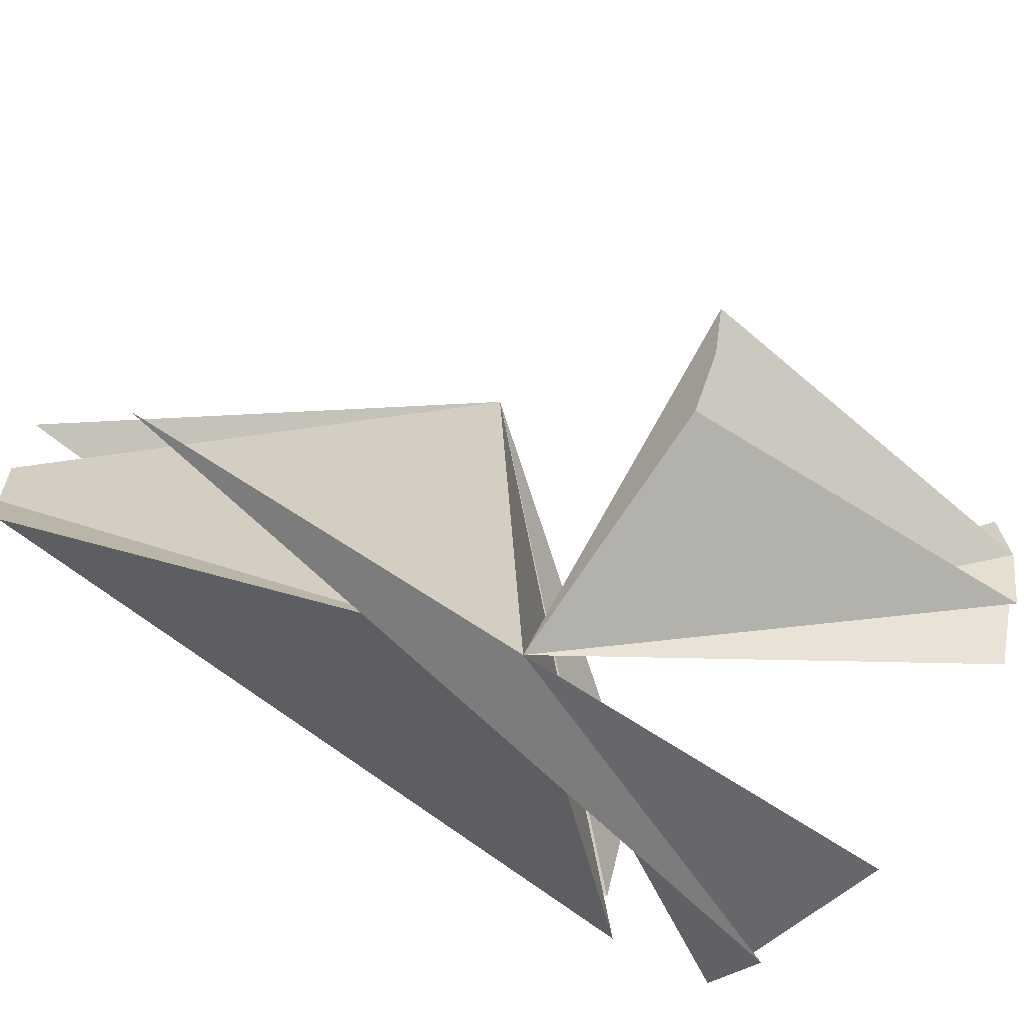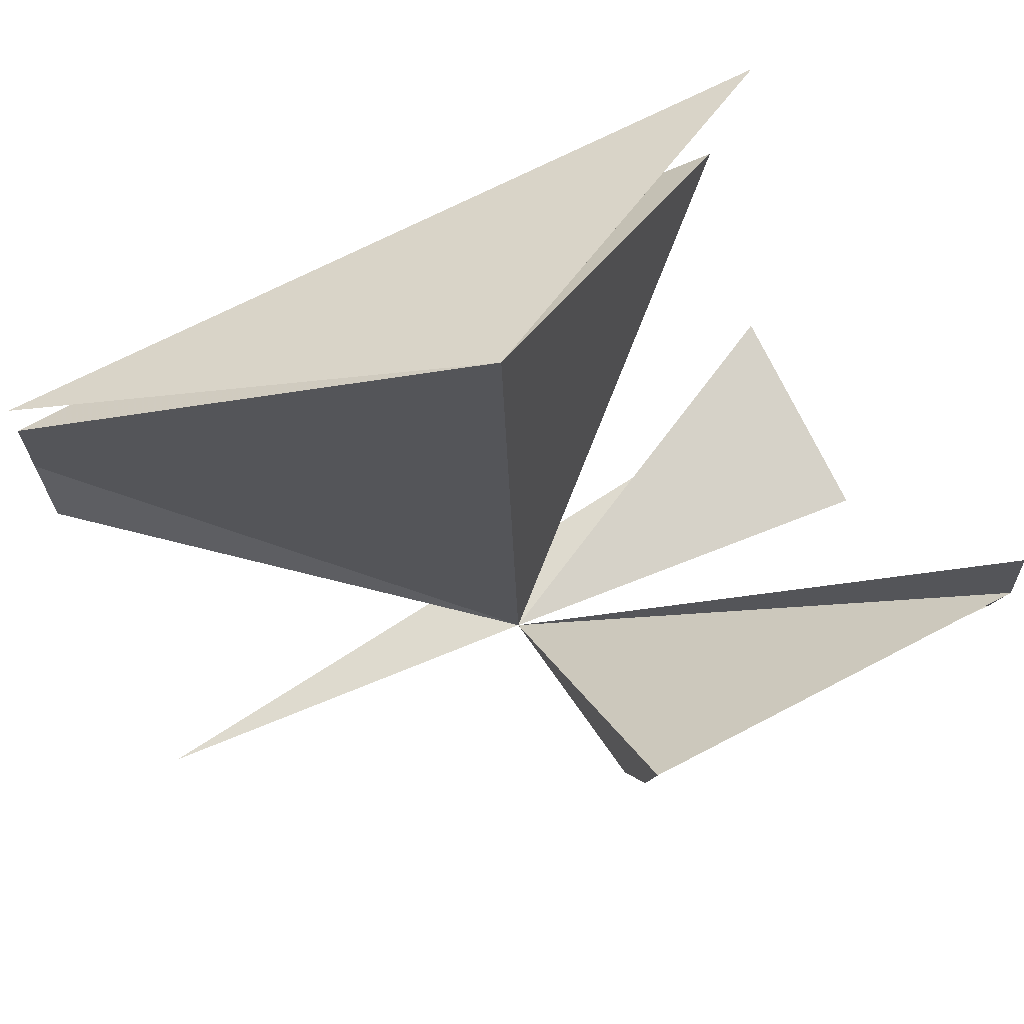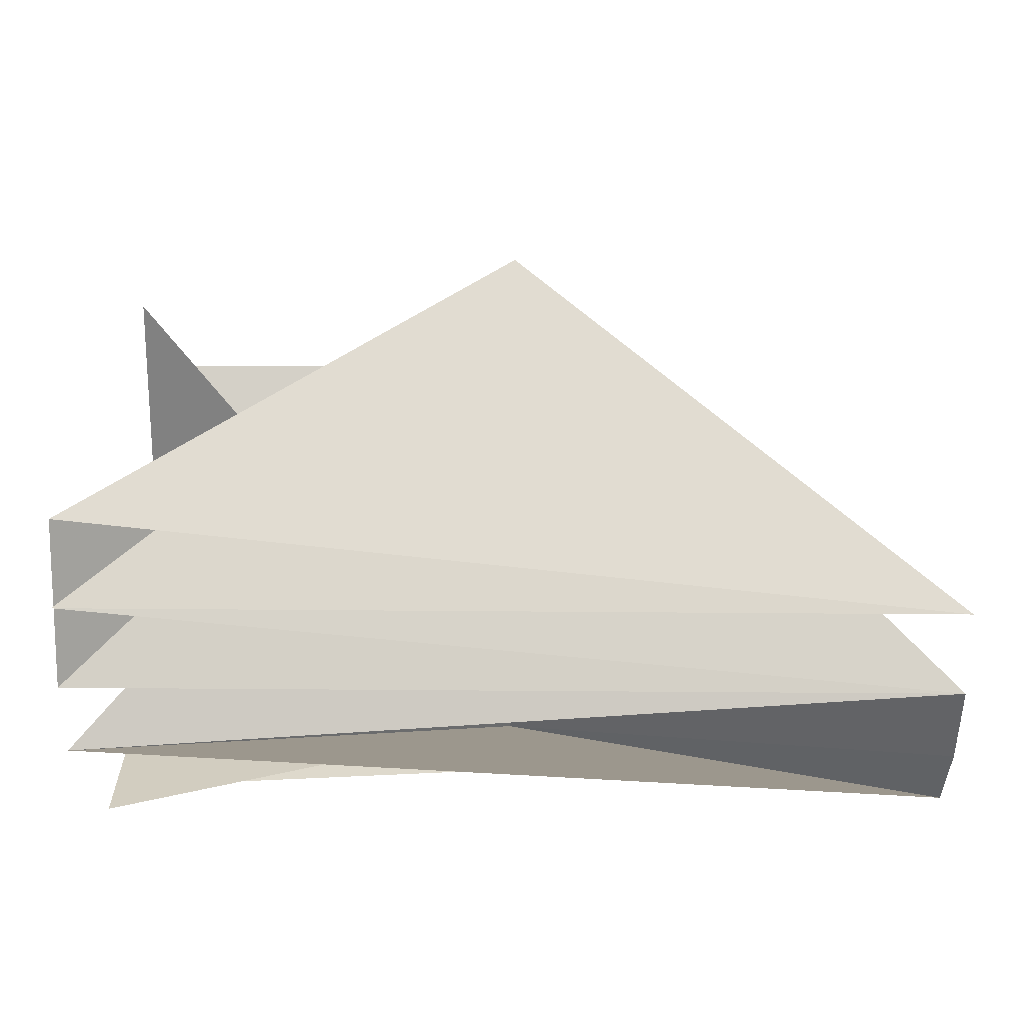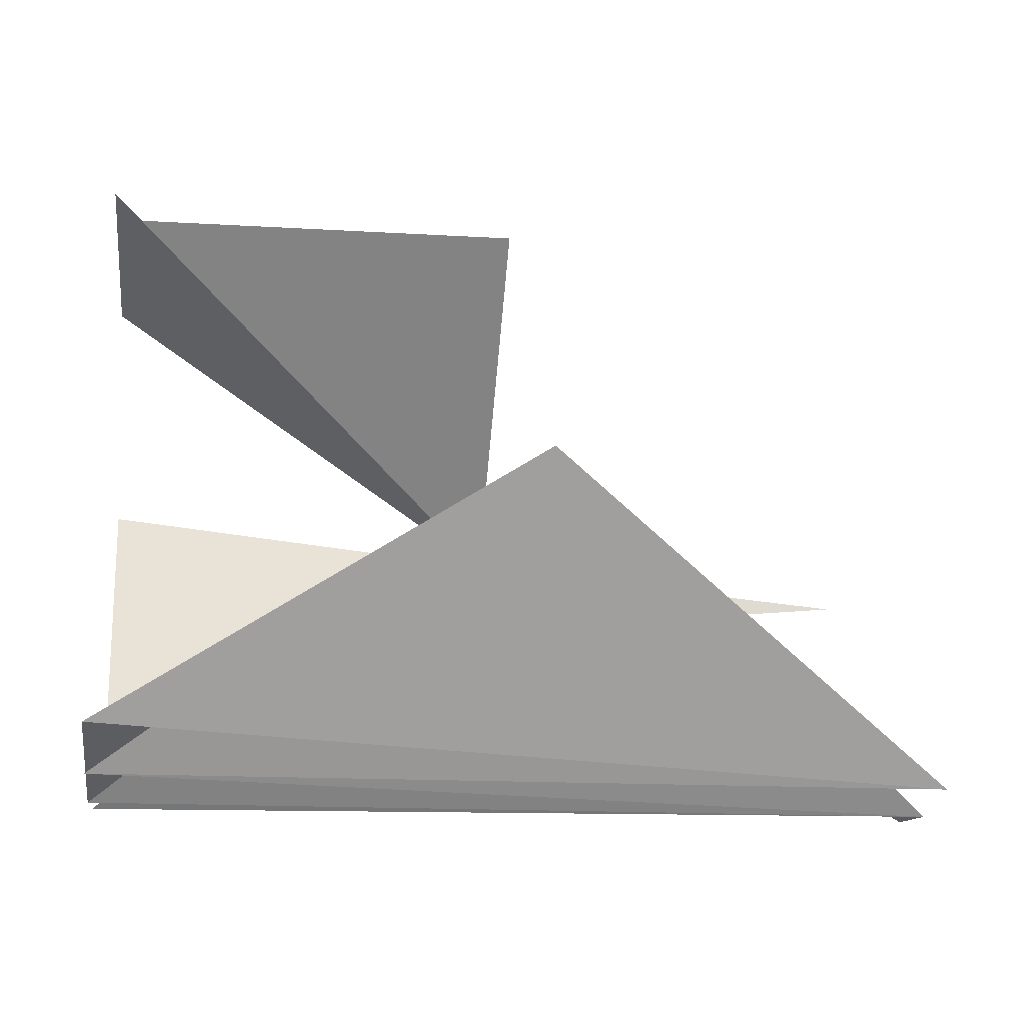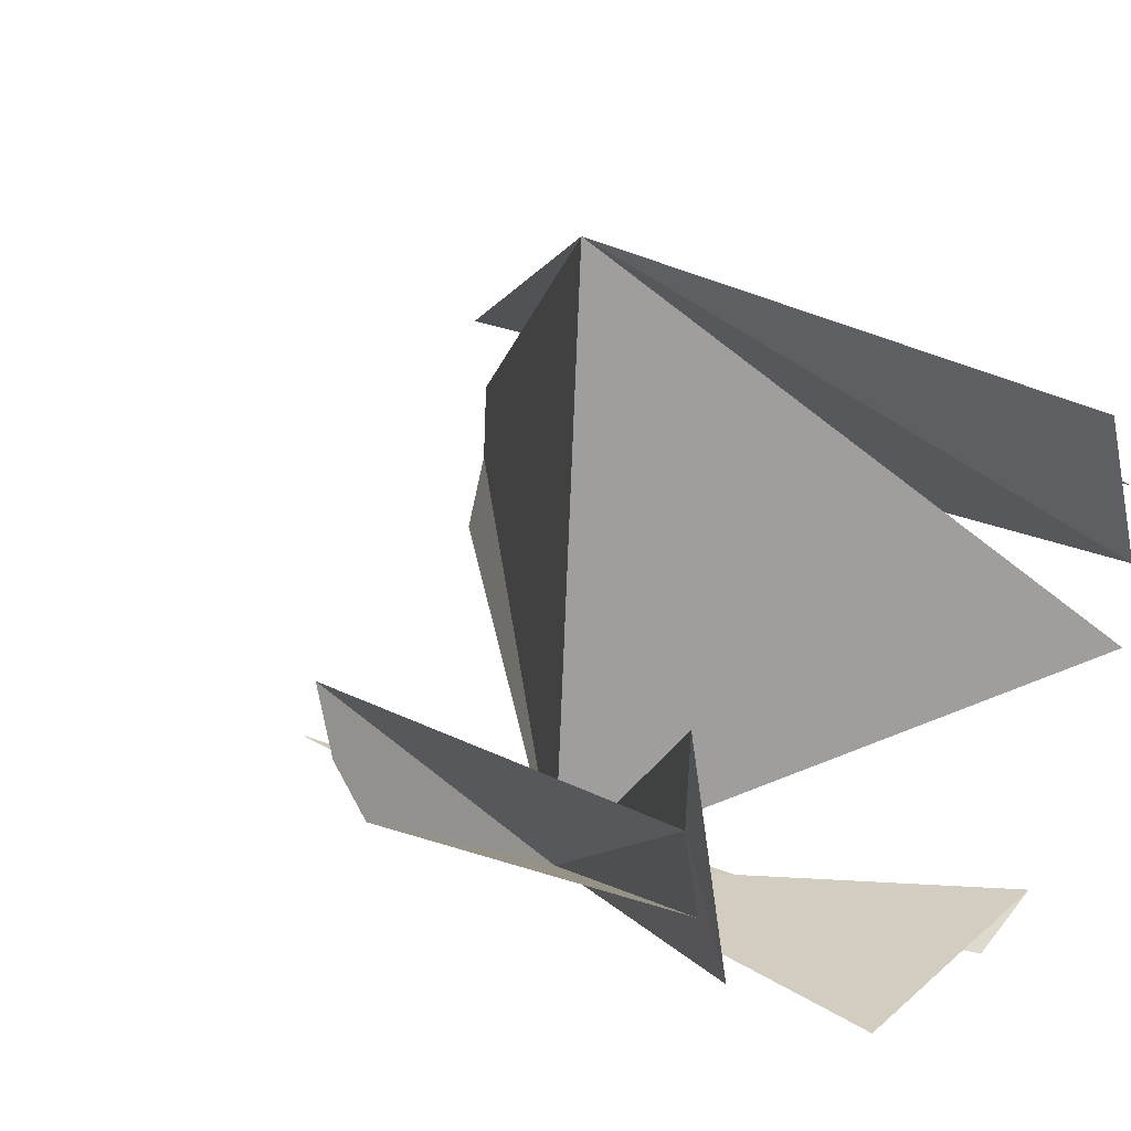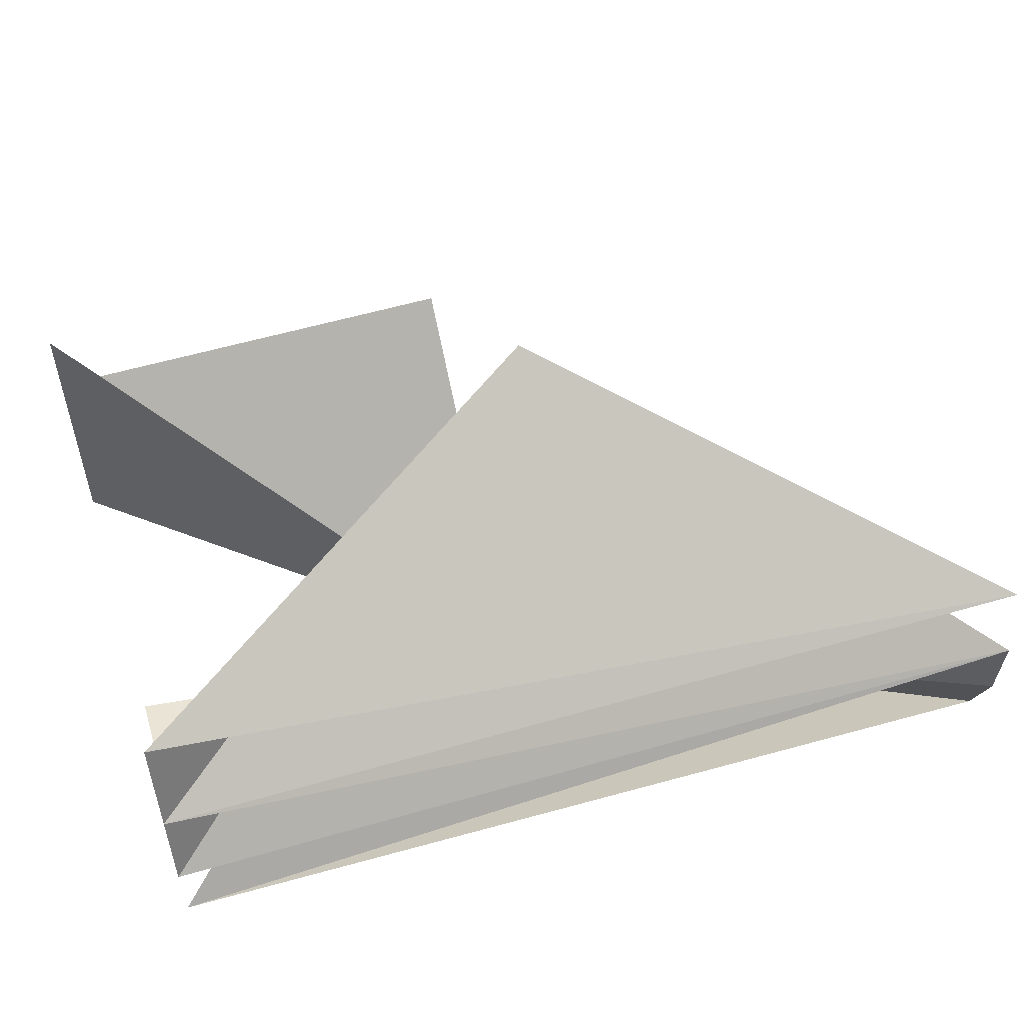
<metadata>
{"format":"obj","ext":"obj","renderer":"f3d","projection":"perspective","resolution":1024,"background":"white","views":[{"elev":-62.8,"azim":138.9,"up":"+Z"},{"elev":67.4,"azim":152.2,"up":"+Z"},{"elev":-54.0,"azim":-0.5,"up":"+Y"},{"elev":-15.1,"azim":-7.3,"up":"+Y"},{"elev":20.4,"azim":-136.7,"up":"+Z"},{"elev":56.9,"azim":-16.8,"up":"+Z"}]}
</metadata>
<code>
v -1 -0.7086 0.2456
v -1 -0.7365 -0.1416
v -1 -0.7481 0.05383
v -1 -0.6748 -0.3274
v -1 -0.6209 0.4206
v -1 -0.567 -0.4909
v -1 -0.4909 0.567
v -1 -0.4206 -0.6209
v -1 -0.3274 0.6748
v -1 -0.2456 -0.7086
v -1 -0.1416 0.7365
v -1 -0.05383 -0.7481
v -1 0.05383 0.7481
v -1 0.1416 -0.7365
v -1 0.2456 0.7086
v -1 0.3274 -0.6748
v -1 0.4206 0.6209
v -1 0.4909 -0.567
v -1 0.567 0.4909
v -1 0.6209 -0.4206
v -1 0.6748 0.3274
v -1 0.7086 -0.2456
v -1 0.7365 0.1416
v -1 0.7481 -0.05383
v 1 -0.7365 -0.1416
v 1 -0.7086 0.2456
v 1 -0.7481 0.05383
v 1 -0.6748 -0.3274
v 1 -0.6209 0.4206
v 1 -0.567 -0.4909
v 1 -0.4909 0.567
v 1 -0.4206 -0.6209
v 1 -0.3274 0.6748
v 1 -0.2456 -0.7086
v 1 -0.1416 0.7365
v 1 -0.05383 -0.7481
v 1 -0.0503 0.7419
v 1 0.03749 -0.7427
v 0 -0.0503 0.7419
v 0 0.05383 0.7481
v 0 0.2456 0.7086
v 0 0.4206 0.6209
v 0 0.567 0.4909
v 0 0.6748 0.3274
v 0 0.7365 0.1416
v 0 0.7481 -0.05383
v 0 0.7086 -0.2456
v 0 0.6209 -0.4206
v 0 0.4909 -0.567
v 0 0.3274 -0.6748
v 0 0.1416 -0.7365
v 0 0.03749 -0.7427
f 2 39 52
f 25 39 52
f 47 48 52
f 46 47 52
f 3 5 39
f 8 10 52
f 8 14 52
f 25 27 39
f 22 24 52
f 20 24 52
f 25 28 52
f 20 23 52
f 23 24 52
f 10 36 52
f 5 26 39
f 1 26 39
f 2 27 39
f 3 27 39
f 1 27 39
f 24 46 52
f 22 48 52
f 2 28 52

</code>
